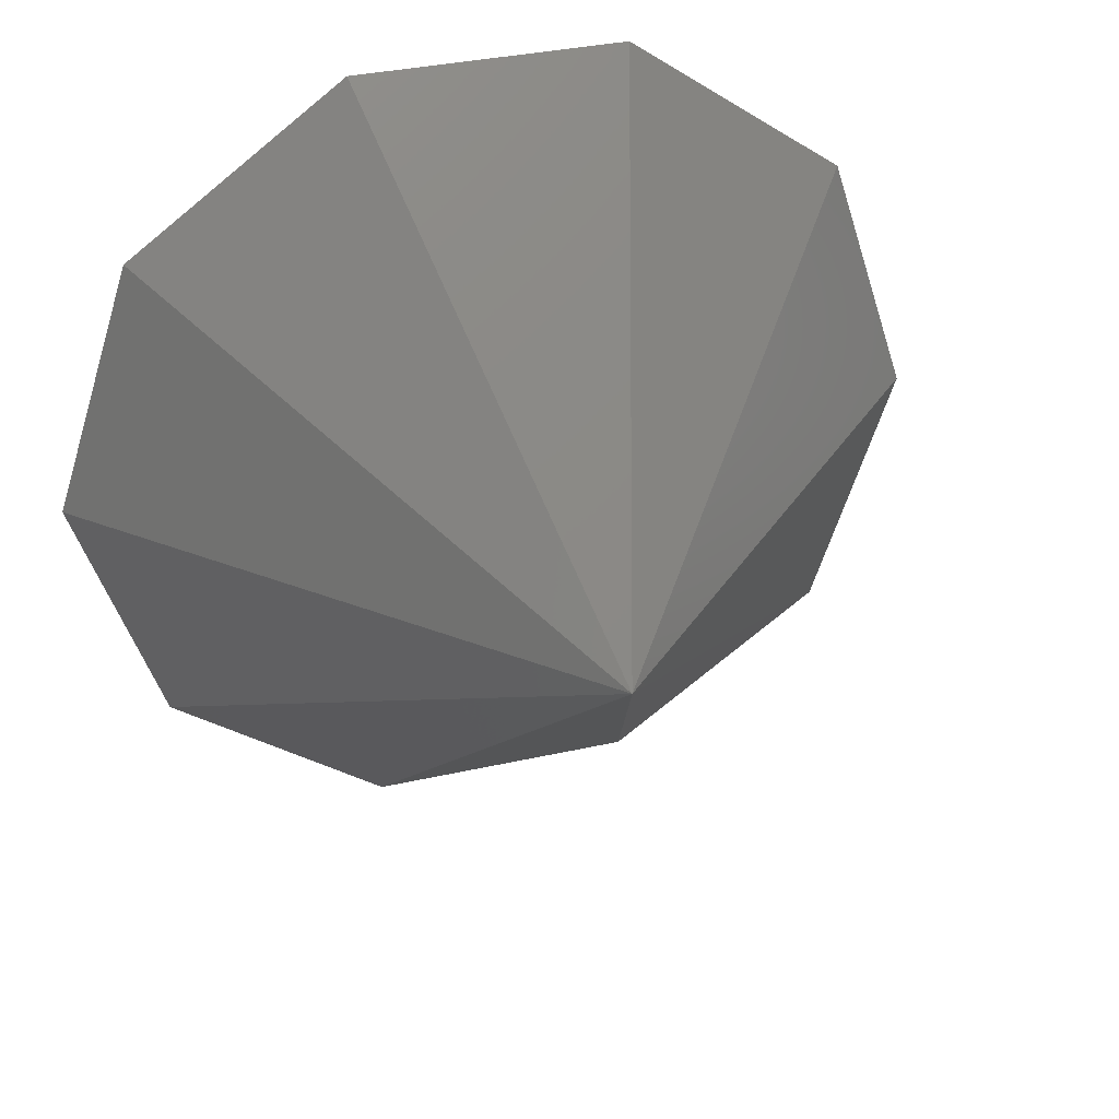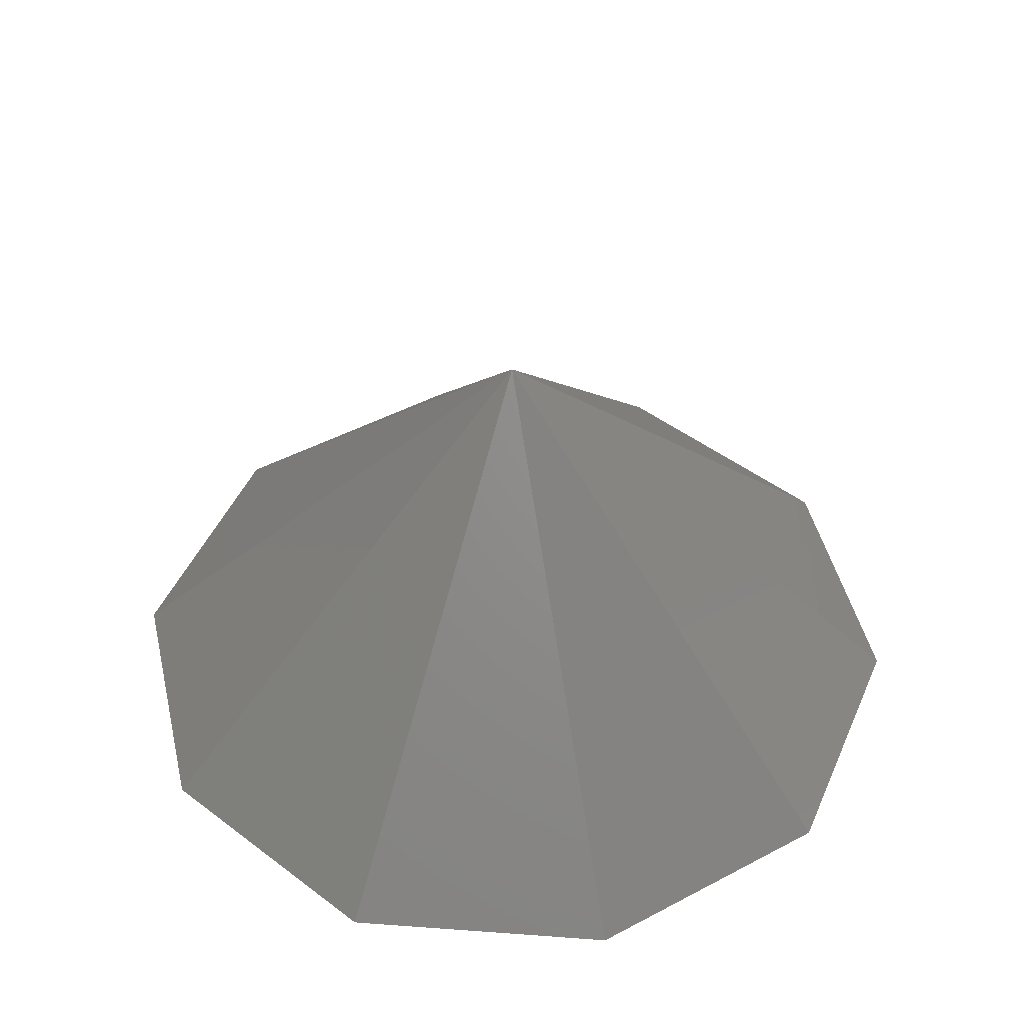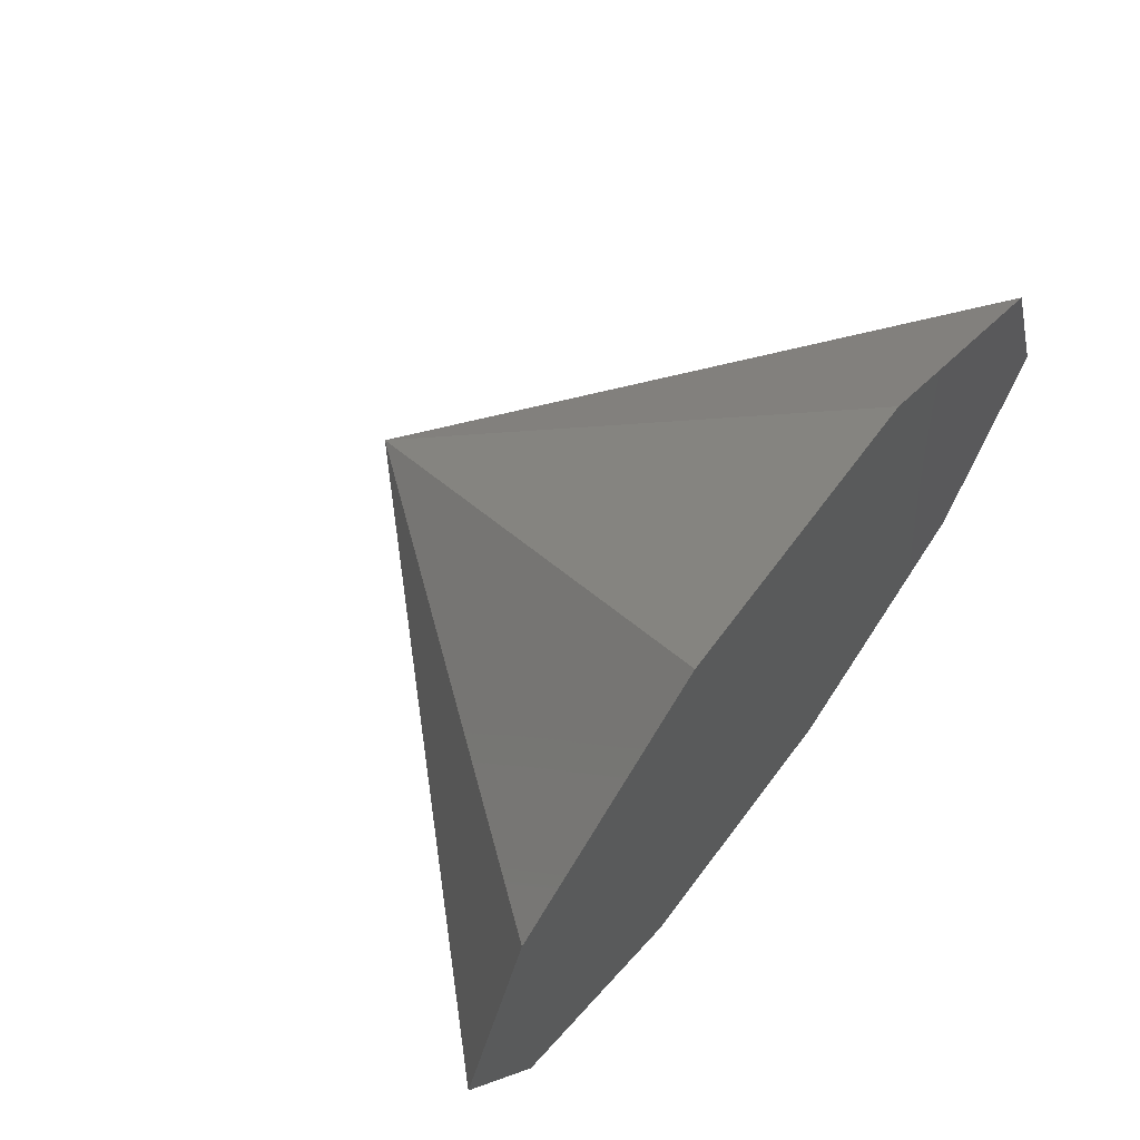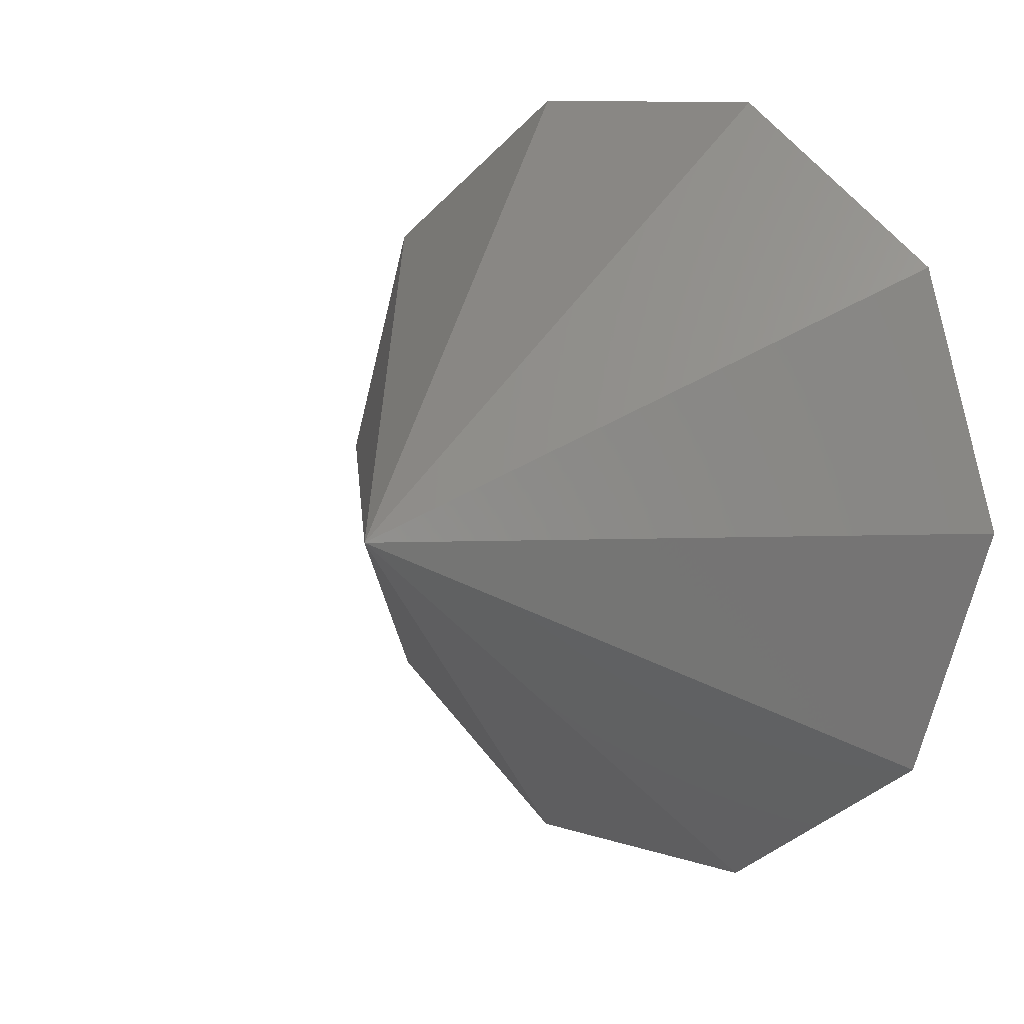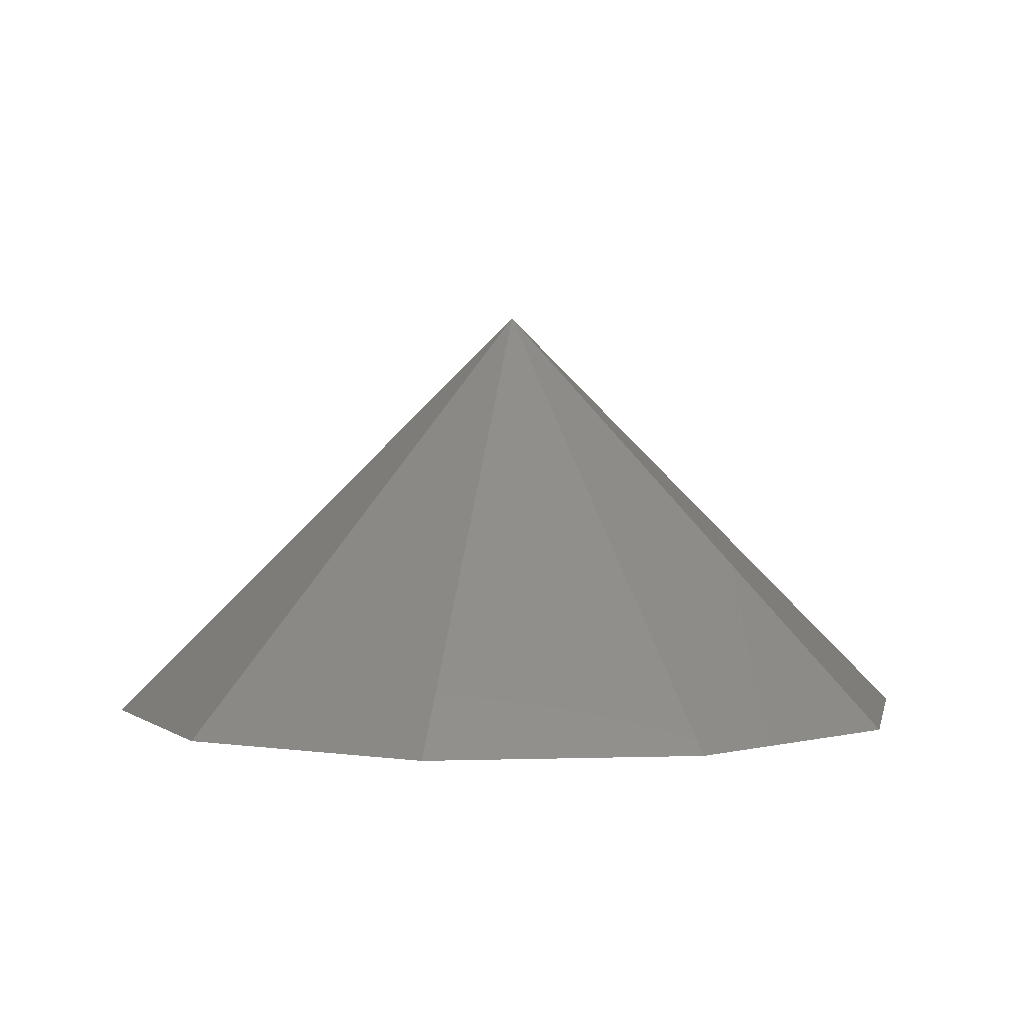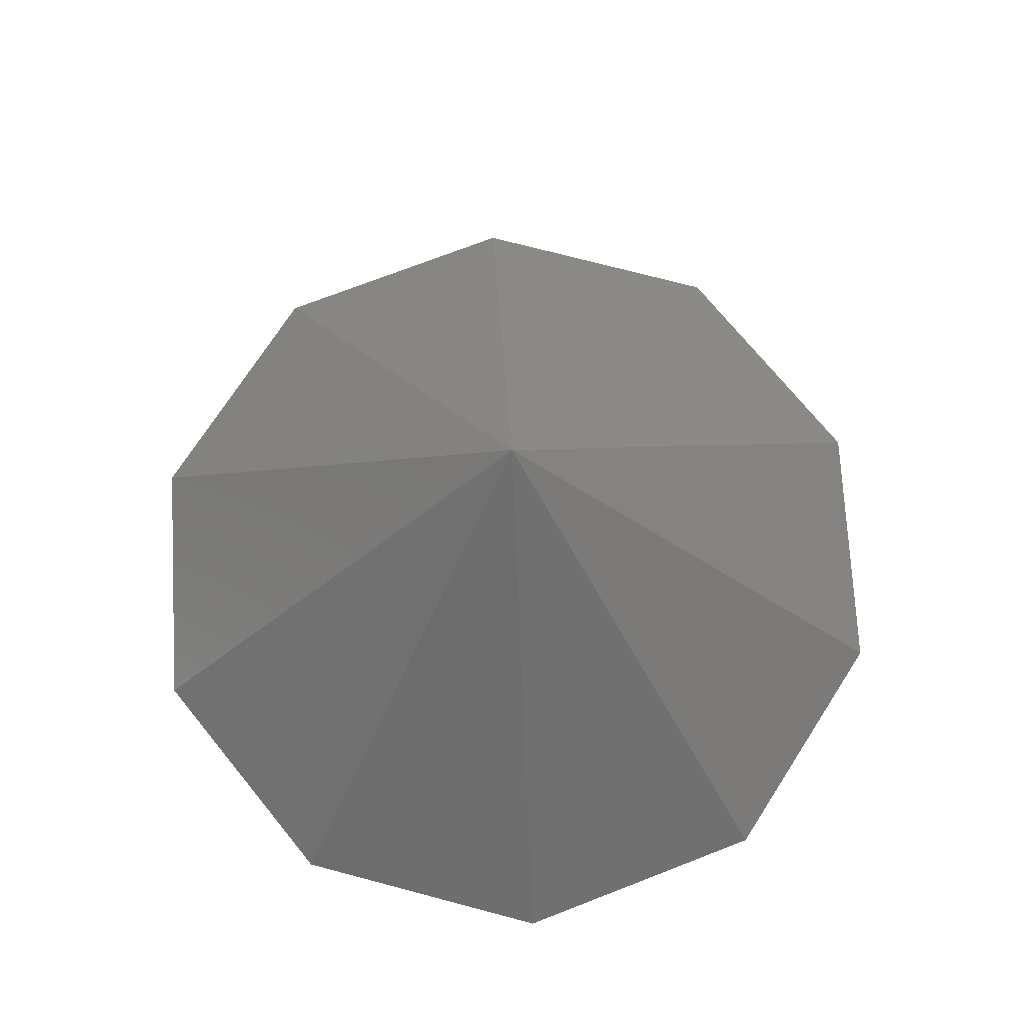
<metadata>
{"format":"stl","ext":"stl","renderer":"f3d","projection":"perspective","resolution":1024,"background":"white","views":[{"elev":34.4,"azim":-17.0,"up":"+Y"},{"elev":46.2,"azim":4.8,"up":"+Z"},{"elev":69.0,"azim":126.9,"up":"+Y"},{"elev":10.3,"azim":40.6,"up":"+Y"},{"elev":2.1,"azim":-114.8,"up":"+Z"},{"elev":72.9,"azim":-93.2,"up":"+Z"}]}
</metadata>
<code>
# stl→obj: 11 verts, 18 faces
v 2.427 1.763 0
v 0 0 3
v 3 0 0
v 0.9271 2.853 0
v -0.9271 2.853 0
v -2.427 1.763 0
v -3 -0 0
v -2.427 -1.763 0
v -0.9271 -2.853 0
v 0.9271 -2.853 0
v 2.427 -1.763 0
f 1 2 3
f 4 2 1
f 5 2 4
f 6 2 5
f 7 2 6
f 8 2 7
f 9 2 8
f 10 2 9
f 11 2 10
f 3 2 11
f 11 1 3
f 10 1 11
f 10 4 1
f 9 4 10
f 9 5 4
f 8 5 9
f 8 6 5
f 6 8 7

</code>
